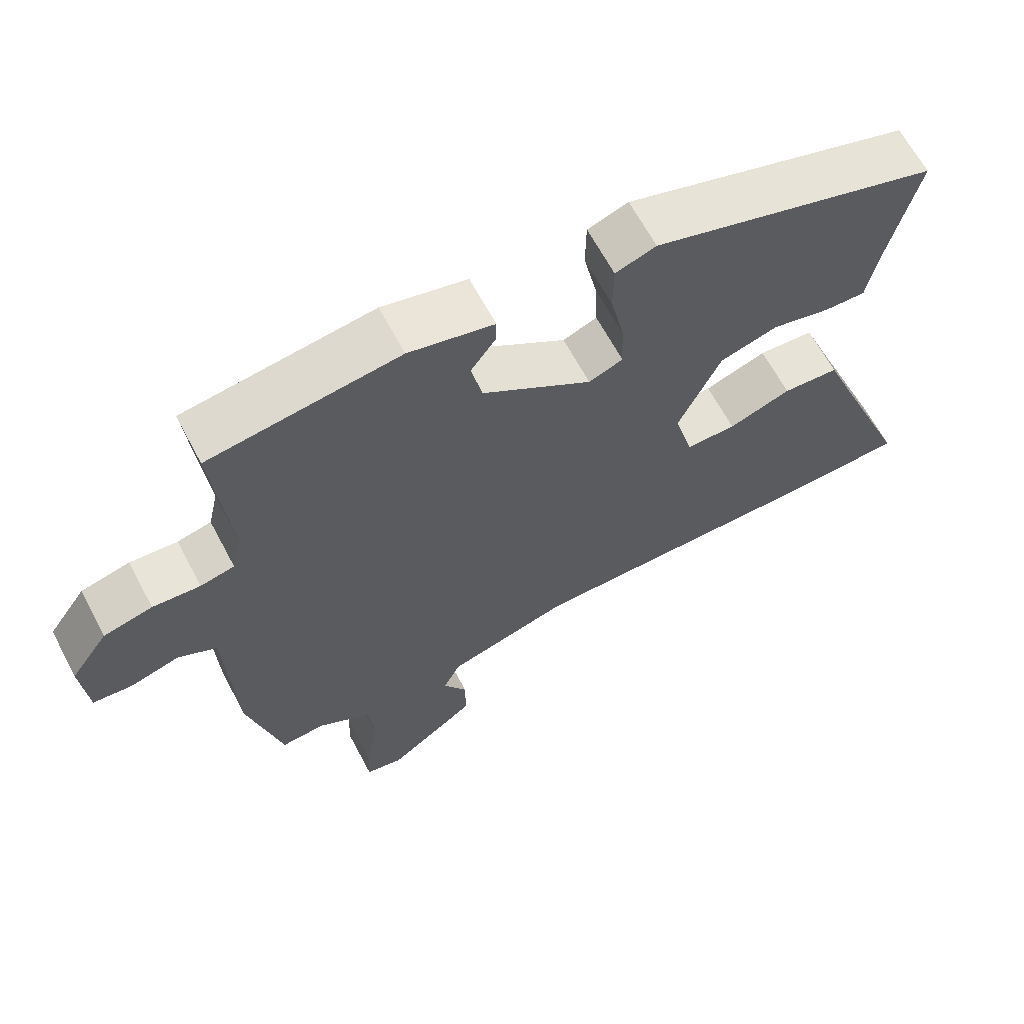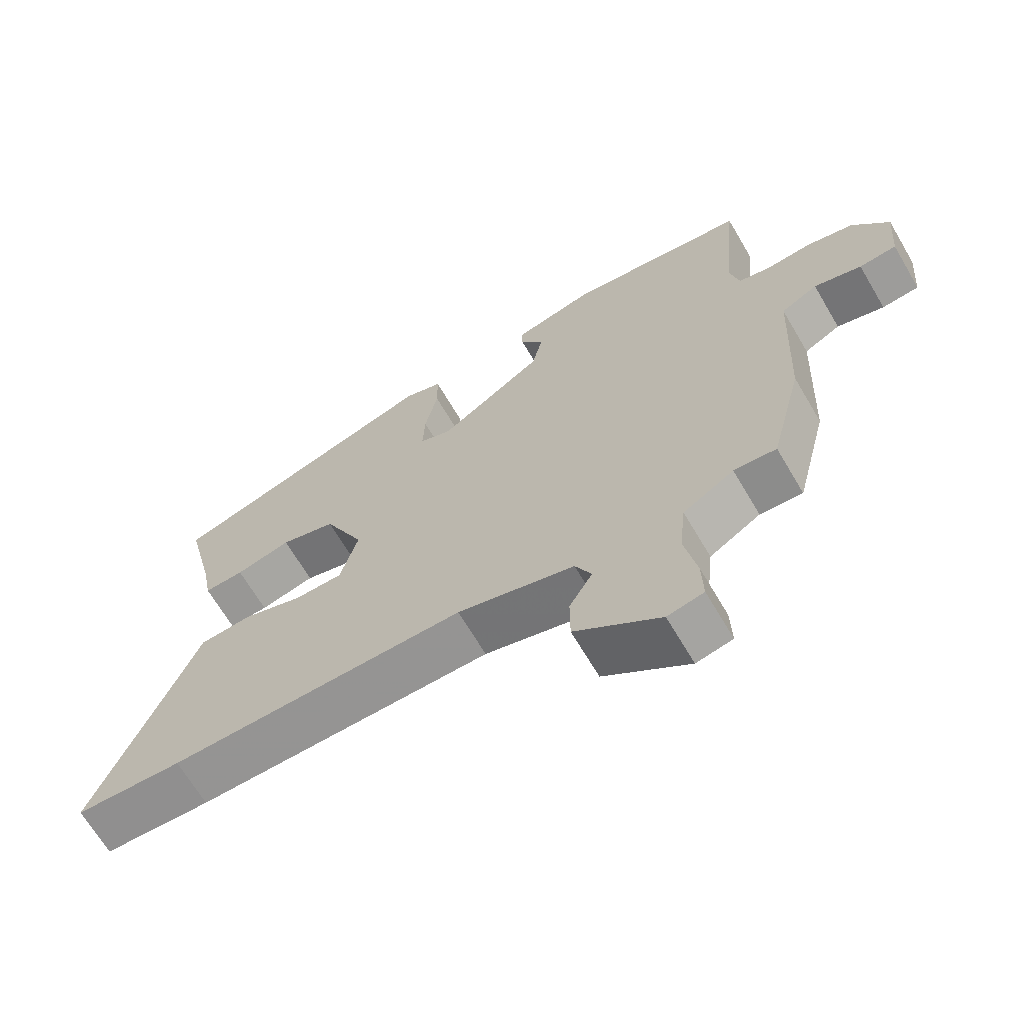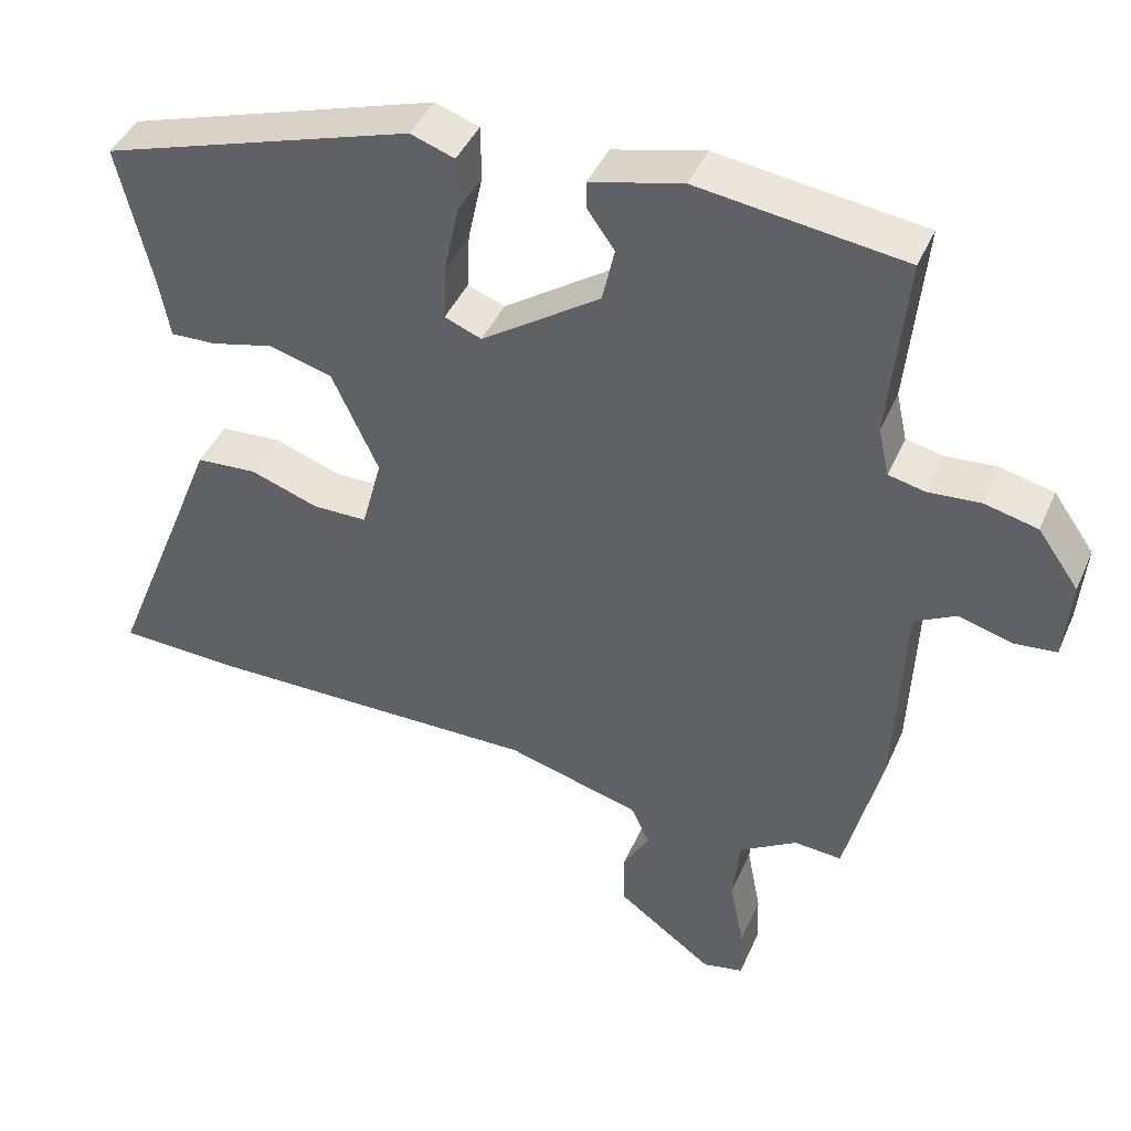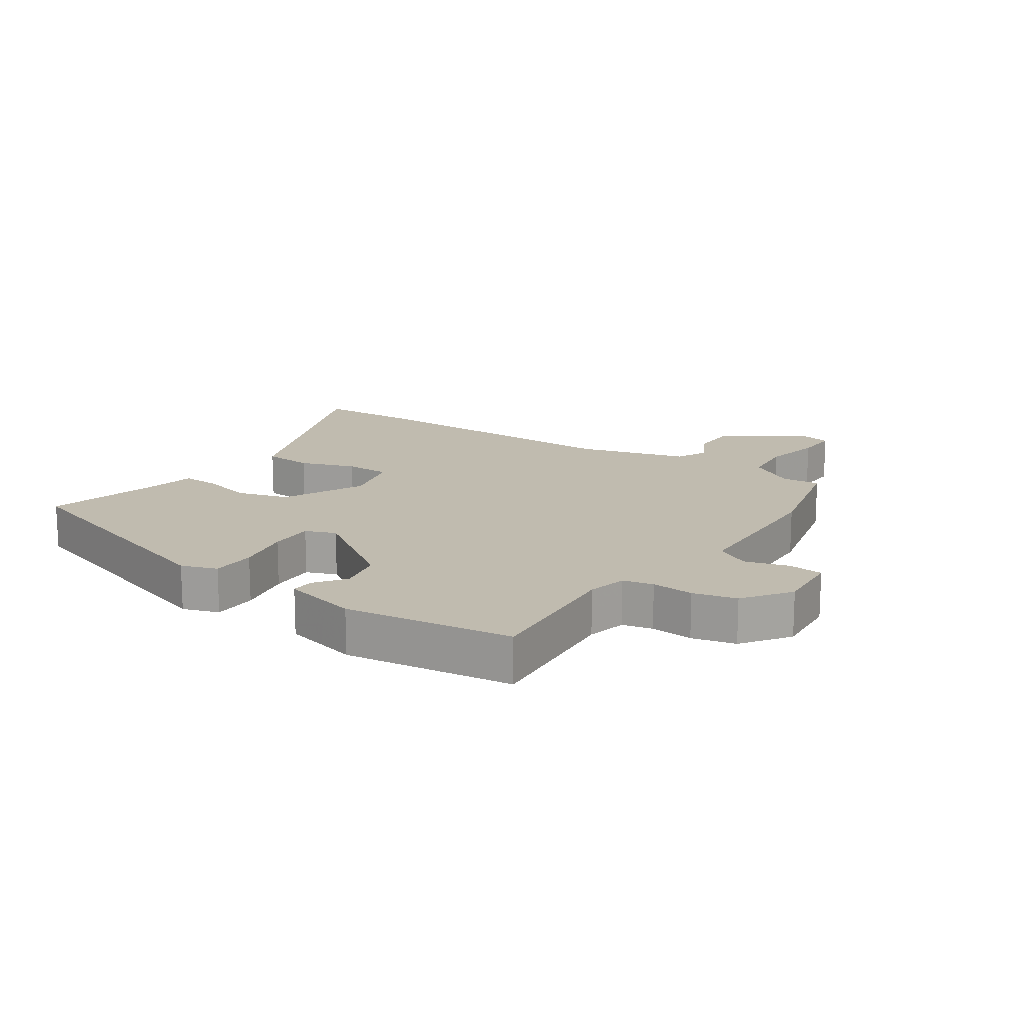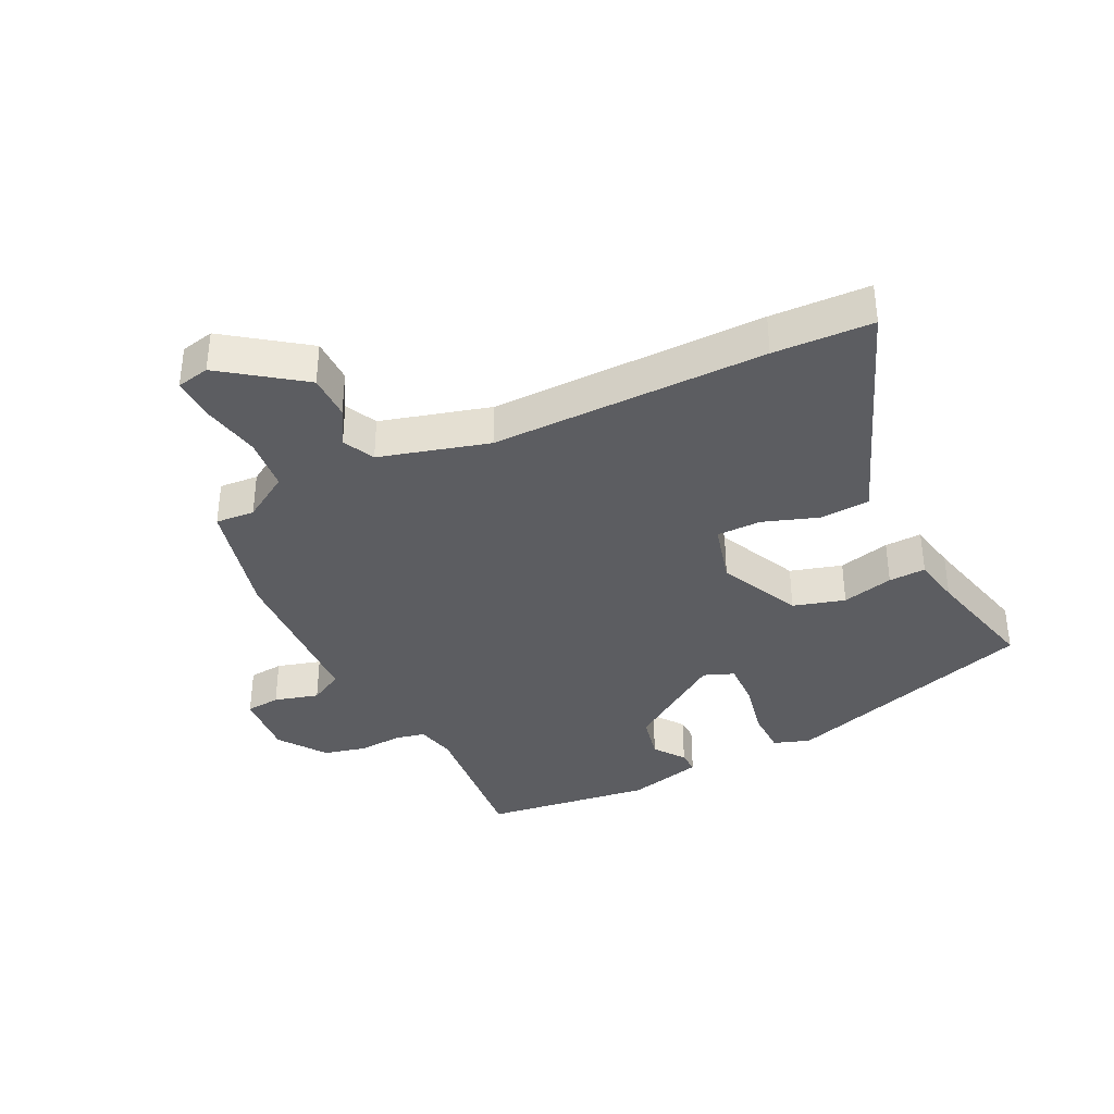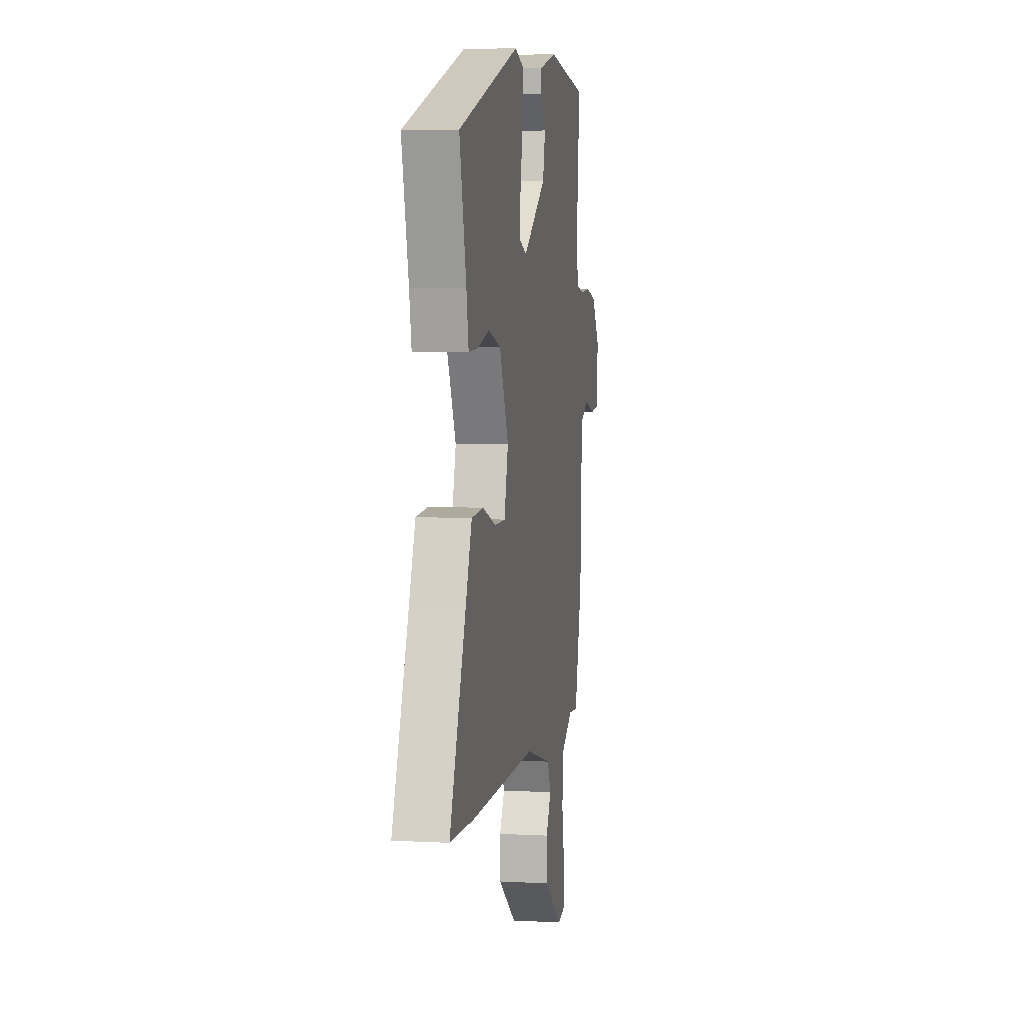
<metadata>
{"format":"obj","ext":"obj","renderer":"f3d","projection":"perspective","resolution":1024,"background":"white","views":[{"elev":64.6,"azim":152.1,"up":"+Z"},{"elev":-67.0,"azim":30.5,"up":"+Z"},{"elev":42.3,"azim":22.3,"up":"+Z"},{"elev":15.9,"azim":34.5,"up":"+Y"},{"elev":-37.0,"azim":-153.6,"up":"+Y"},{"elev":5.7,"azim":-80.5,"up":"+Z"}]}
</metadata>
<code>
v -0.41 0.07 -0.504
v -0.567 0.07 -0.497
v -0.463 0.07 -0.239
v -0.419 0.07 -0.128
v -0.34 0.07 -0.123
v -0.252 0.07 -0.154
v -0.181 0.07 -0.154
v -0.155 0.07 -0.057
v -0.215 0.07 0.073
v -0.297 0.07 0.097
v -0.379 0.07 0.077
v -0.438 0.07 0.075
v -0.452 0.07 0.152
v -0.496 0.07 0.337
v -0.091 0.07 0.464
v -0.034 0.07 0.444
v -0.033 0.07 0.373
v -0.052 0.07 0.284
v -0.055 0.07 0.212
v -0.007 0.07 0.193
v 0.147 0.07 0.297
v 0.163 0.07 0.369
v 0.128 0.07 0.418
v 0.127 0.07 0.454
v 0.247 0.07 0.483
v 0.514 0.07 0.446
v 0.491 0.07 0.208
v 0.505 0.07 0.145
v 0.553 0.07 0.134
v 0.62 0.07 0.139
v 0.689 0.07 0.122
v 0.742 0.07 0.047
v 0.733 0.07 -0.058
v 0.678 0.07 -0.063
v 0.608 0.07 -0.043
v 0.554 0.07 -0.072
v 0.547 0.07 -0.225
v 0.542 0.07 -0.334
v 0.494 0.07 -0.525
v 0.432 0.07 -0.52
v 0.357 0.07 -0.566
v 0.348 0.07 -0.652
v 0.366 0.07 -0.746
v 0.368 0.07 -0.814
v 0.315 0.07 -0.825
v 0.19 0.07 -0.733
v 0.19 0.07 -0.661
v 0.224 0.07 -0.603
v 0.2 0.07 -0.552
v 0.027 0.07 -0.503
v -0.41 0 -0.504
v -0.567 0 -0.497
v -0.463 0 -0.239
v -0.419 0 -0.128
v -0.34 0 -0.123
v -0.252 0 -0.154
v -0.181 0 -0.154
v -0.155 0 -0.057
v -0.215 0 0.073
v -0.297 0 0.097
v -0.379 0 0.077
v -0.438 0 0.075
v -0.452 0 0.152
v -0.496 0 0.337
v -0.091 0 0.464
v -0.034 0 0.444
v -0.033 0 0.373
v -0.052 0 0.284
v -0.055 0 0.212
v -0.007 0 0.193
v 0.147 0 0.297
v 0.163 0 0.369
v 0.128 0 0.418
v 0.127 0 0.454
v 0.247 0 0.483
v 0.514 0 0.446
v 0.491 0 0.208
v 0.505 0 0.145
v 0.553 0 0.134
v 0.62 0 0.139
v 0.689 0 0.122
v 0.742 0 0.047
v 0.733 0 -0.058
v 0.678 0 -0.063
v 0.608 0 -0.043
v 0.554 0 -0.072
v 0.547 0 -0.225
v 0.542 0 -0.334
v 0.494 0 -0.525
v 0.432 0 -0.52
v 0.357 0 -0.566
v 0.348 0 -0.652
v 0.366 0 -0.746
v 0.368 0 -0.814
v 0.315 0 -0.825
v 0.19 0 -0.733
v 0.19 0 -0.661
v 0.224 0 -0.603
v 0.2 0 -0.552
v 0.027 0 -0.503
f 46 47 48
f 45 46 48
f 44 45 48
f 43 44 48
f 42 43 48
f 41 42 48 49
f 40 41 49 50
f 38 39 40
f 37 38 40
f 36 37 40
f 33 34 35
f 32 33 35
f 31 32 35
f 30 31 35
f 29 30 35
f 28 29 35 36
f 25 26 27
f 24 25 27
f 23 24 27
f 22 23 27
f 21 22 27 28
f 36 40 50
f 28 36 50
f 21 28 50
f 20 21 50
f 16 17 18
f 15 16 18
f 14 15 18
f 13 14 18
f 13 18 19
f 12 13 19
f 11 12 19
f 10 11 19
f 3 4 5 6
f 3 6 7
f 2 3 7
f 1 2 7
f 50 1 7
f 20 50 7 8
f 9 10 19 20
f 8 9 20
f 98 97 96
f 98 96 95
f 98 95 94
f 98 94 93
f 98 93 92
f 99 98 92 91
f 100 99 91 90
f 90 89 88
f 90 88 87
f 90 87 86
f 85 84 83
f 85 83 82
f 85 82 81
f 85 81 80
f 85 80 79
f 86 85 79 78
f 77 76 75
f 77 75 74
f 77 74 73
f 77 73 72
f 78 77 72 71
f 100 90 86
f 100 86 78
f 100 78 71
f 100 71 70
f 68 67 66
f 68 66 65
f 68 65 64
f 68 64 63
f 69 68 63
f 69 63 62
f 69 62 61
f 69 61 60
f 56 55 54 53
f 57 56 53
f 57 53 52
f 57 52 51
f 57 51 100
f 58 57 100 70
f 70 69 60 59
f 70 59 58
f 1 51 52 2
f 2 52 53 3
f 3 53 54 4
f 4 54 55 5
f 5 55 56 6
f 6 56 57 7
f 7 57 58 8
f 8 58 59 9
f 9 59 60 10
f 10 60 61 11
f 11 61 62 12
f 12 62 63 13
f 13 63 64 14
f 14 64 65 15
f 15 65 66 16
f 16 66 67 17
f 17 67 68 18
f 18 68 69 19
f 19 69 70 20
f 20 70 71 21
f 21 71 72 22
f 22 72 73 23
f 23 73 74 24
f 24 74 75 25
f 25 75 76 26
f 26 76 77 27
f 27 77 78 28
f 28 78 79 29
f 29 79 80 30
f 30 80 81 31
f 31 81 82 32
f 32 82 83 33
f 33 83 84 34
f 34 84 85 35
f 35 85 86 36
f 36 86 87 37
f 37 87 88 38
f 38 88 89 39
f 39 89 90 40
f 40 90 91 41
f 41 91 92 42
f 42 92 93 43
f 43 93 94 44
f 44 94 95 45
f 45 95 96 46
f 46 96 97 47
f 47 97 98 48
f 48 98 99 49
f 49 99 100 50
f 50 100 51 1

</code>
